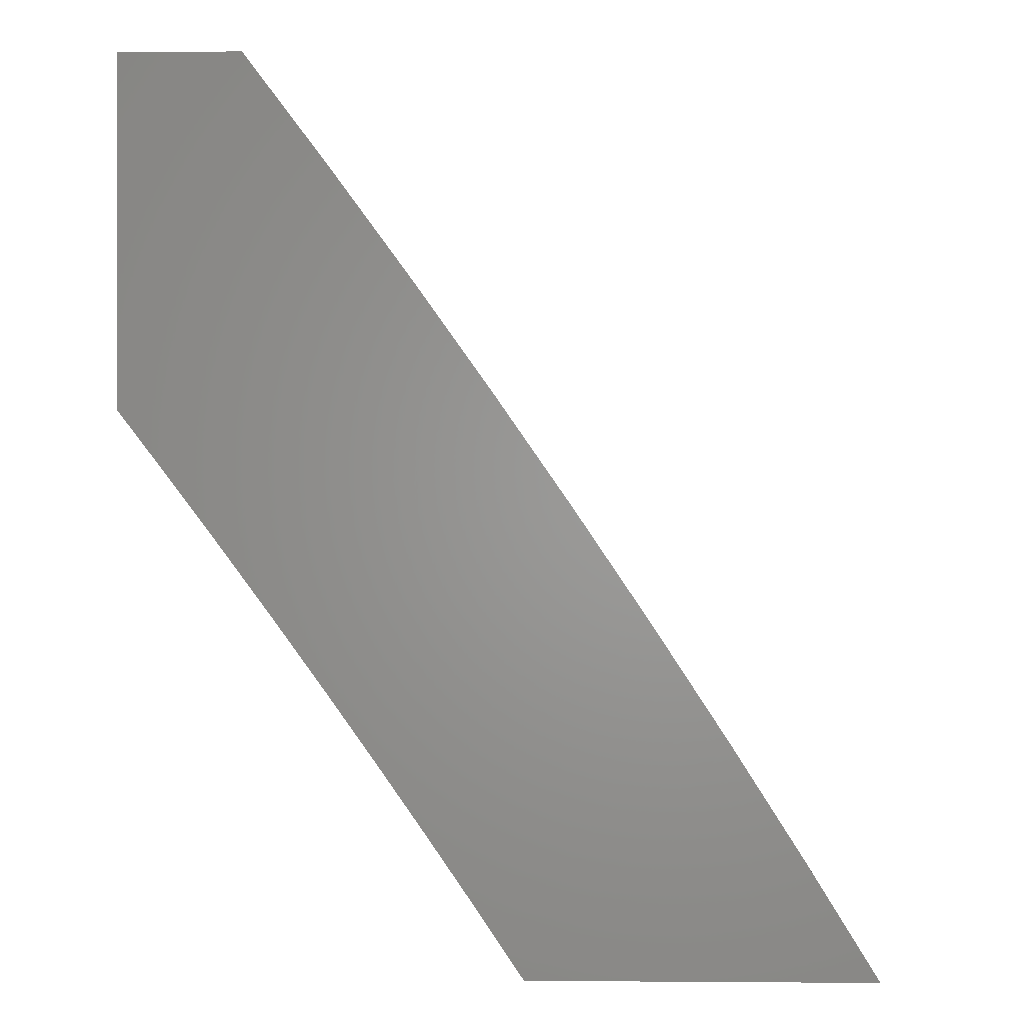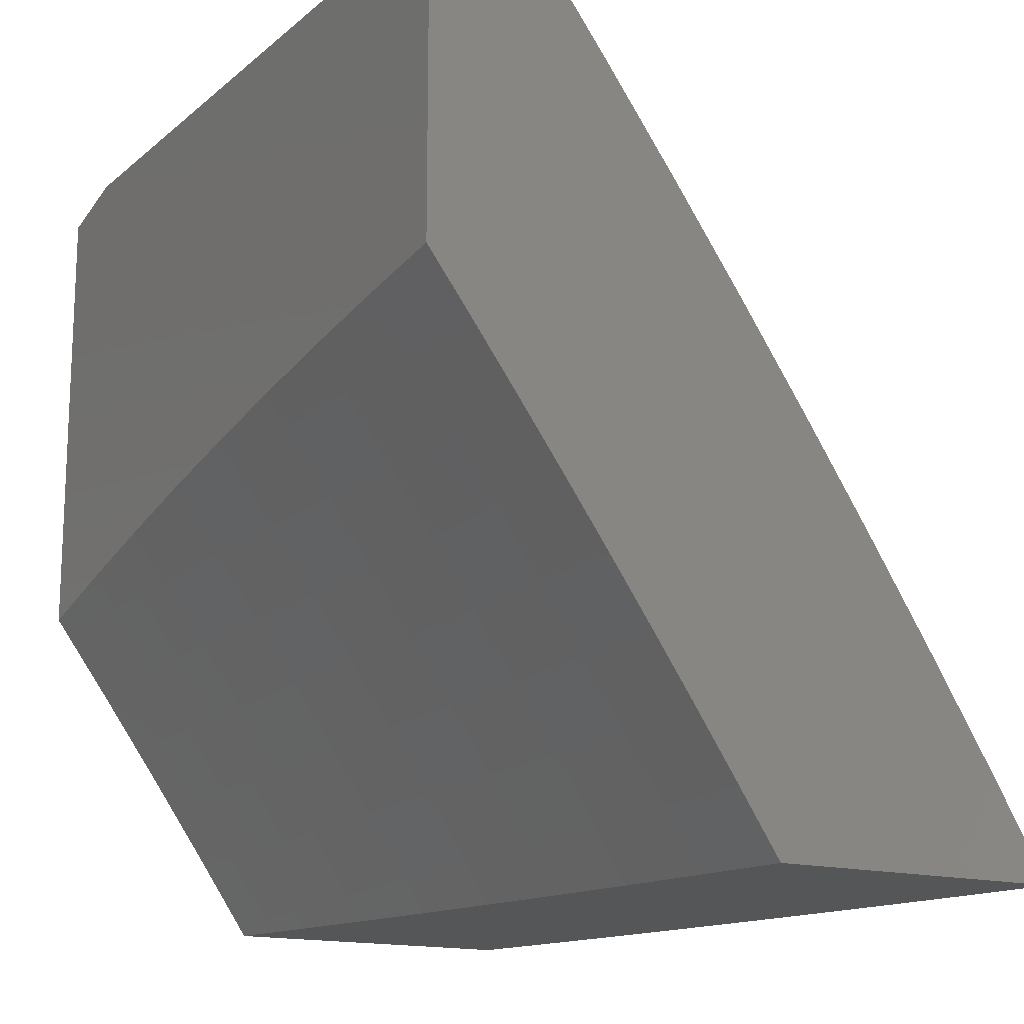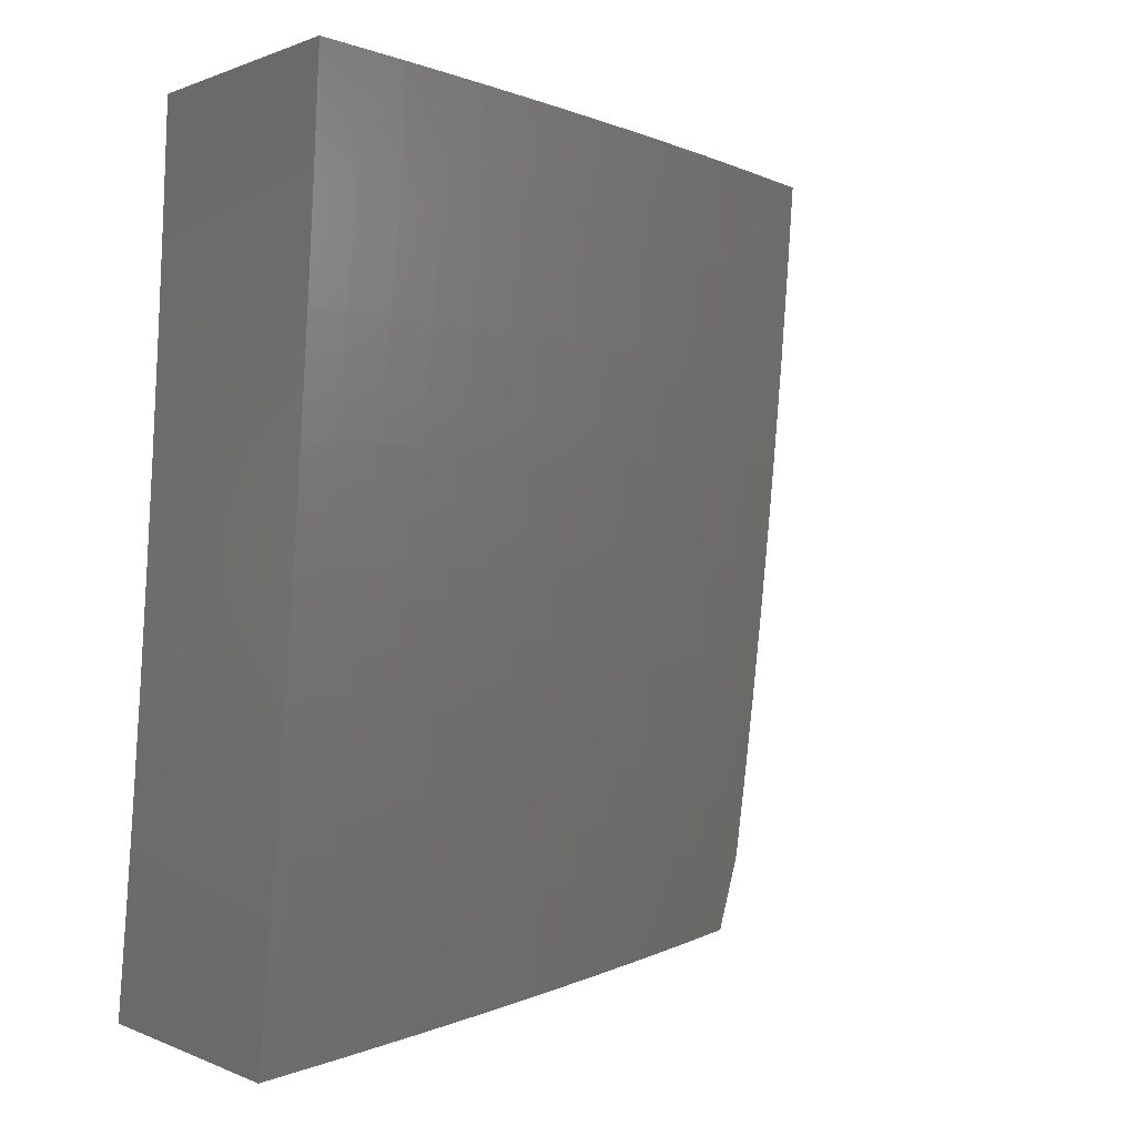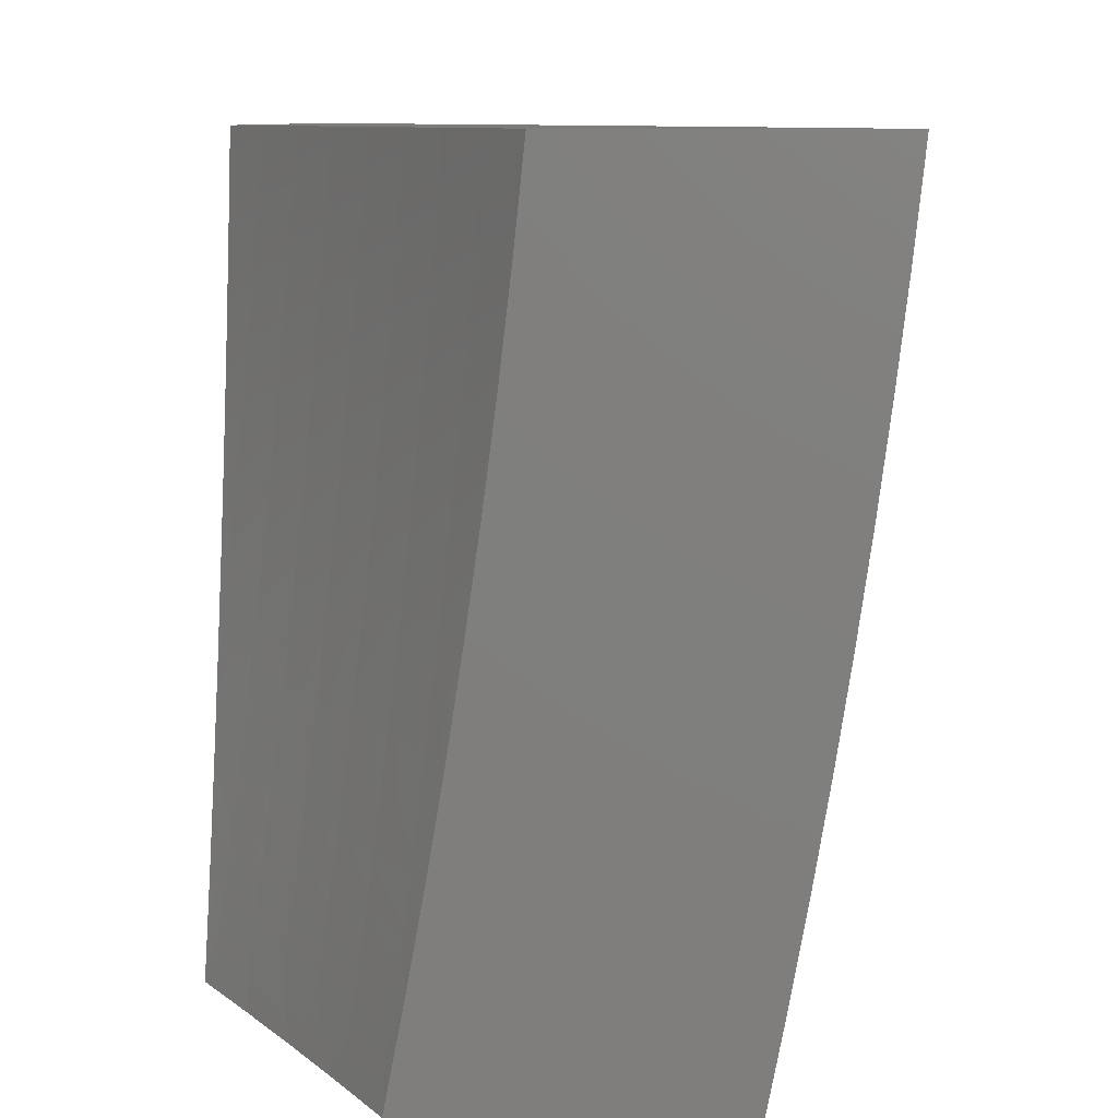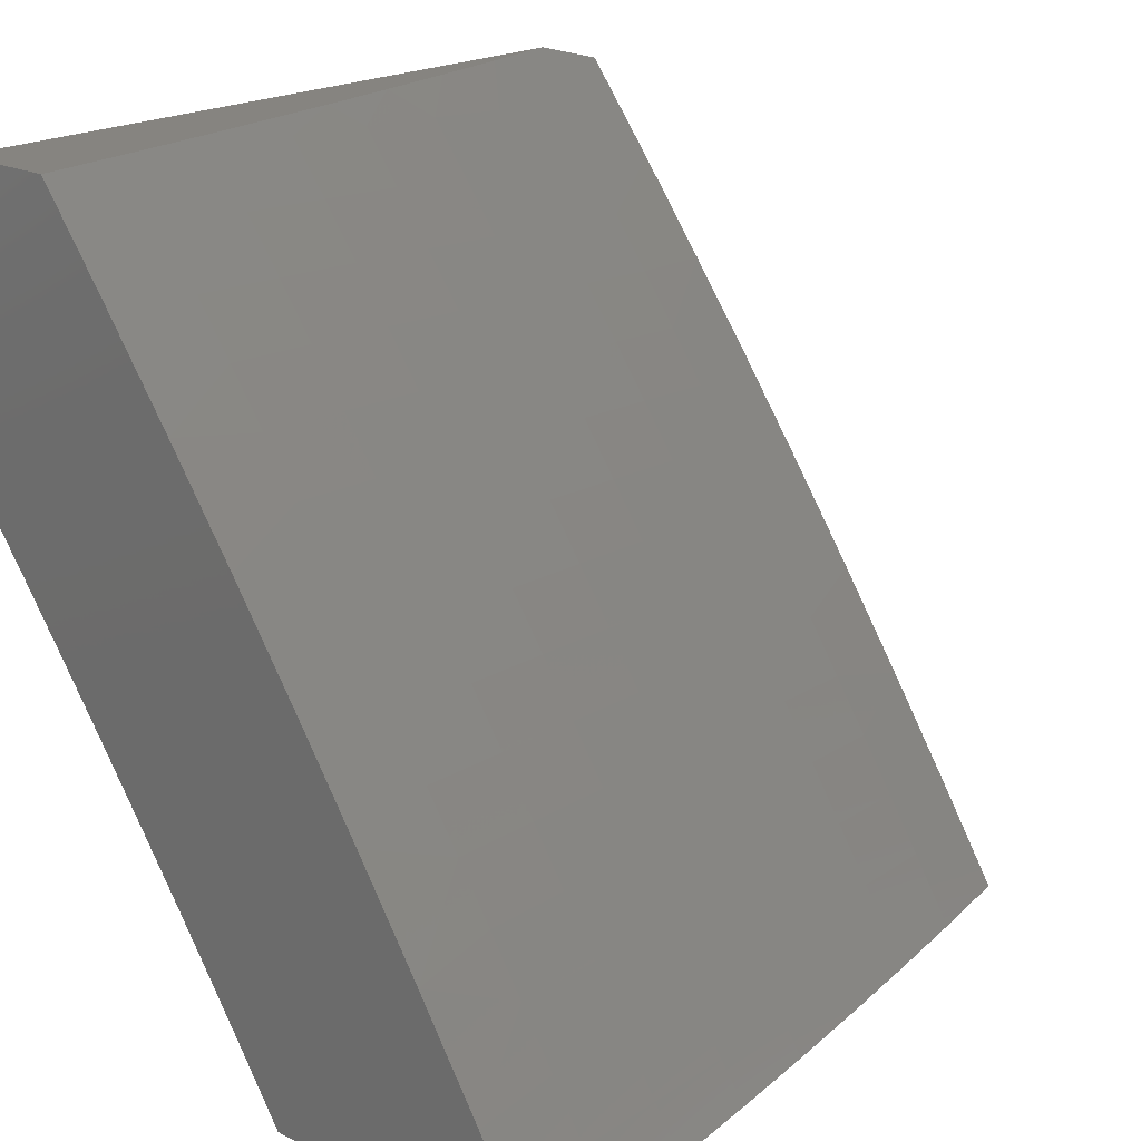
<metadata>
{"format":"stl","ext":"stl","renderer":"f3d","projection":"perspective","resolution":1024,"background":"white","views":[{"elev":0.5,"azim":1.8,"up":"+Y"},{"elev":-15.4,"azim":-31.5,"up":"+Y"},{"elev":0.5,"azim":60.3,"up":"+Z"},{"elev":9.4,"azim":6.9,"up":"+Z"},{"elev":20.4,"azim":42.2,"up":"+Y"}]}
</metadata>
<code>
# stl→obj: 226 verts, 448 faces
v 9 6.44 -1.877
v 9 6.407 -2
v 9.02 6.397 -1.937
v 9.074 6.306 -2
v 9.076 6.321 -1.937
v 9.131 6.246 -1.937
v 9.139 6.251 -1.874
v 9.193 6.175 -1.874
v 9.201 6.18 -1.811
v 9.254 6.104 -1.811
v 9.262 6.109 -1.748
v 9.315 6.032 -1.748
v 9.33 6.041 -1.623
v 9.357 6 -1.627
v 9.377 6 -1.502
v 9.147 6.205 -2
v 9.185 6.169 -1.937
v 9.246 6.098 -1.874
v 9.307 6.027 -1.811
v 9.336 6 -1.751
v 9.218 6.103 -2
v 9.238 6.093 -1.937
v 9.299 6.021 -1.874
v 9.313 6 -1.876
v 9.289 6 -2
v 9.291 6.016 -1.937
v 9.343 6.05 -1.498
v 9.395 6 -1.377
v 9.356 6.058 -1.373
v 9.411 6 -1.251
v 9.367 6.066 -1.248
v 9.378 6.072 -1.124
v 9.314 6.143 -1.248
v 9.324 6.15 -1.124
v 9.26 6.221 -1.248
v 9.271 6.228 -1.124
v 9.206 6.298 -1.248
v 9.216 6.305 -1.124
v 9.151 6.374 -1.248
v 9.161 6.381 -1.124
v 9.095 6.45 -1.248
v 9.105 6.457 -1.124
v 9.039 6.525 -1.248
v 9.048 6.533 -1.124
v 9 6.575 -1.253
v 9 6.596 -1.126
v 9.057 6.539 -1
v 9 6.614 -1
v 9.426 6 -1.126
v 9.387 6.078 -1
v 9.333 6.156 -1
v 9.28 6.234 -1
v 9.225 6.311 -1
v 9.17 6.387 -1
v 9.114 6.463 -1
v 9.439 6 -1
v 9.028 6.517 -1.373
v 9 6.553 -1.378
v 9.015 6.509 -1.498
v 9 6.528 -1.504
v 9.002 6.499 -1.623
v 9 6.501 -1.628
v 9.059 6.424 -1.623
v 9 6.472 -1.753
v 9.044 6.414 -1.748
v 9.037 6.408 -1.811
v 9.1 6.338 -1.748
v 9.092 6.333 -1.811
v 9.155 6.262 -1.748
v 9.147 6.257 -1.811
v 9.209 6.186 -1.748
v 9.029 6.403 -1.874
v 9.084 6.327 -1.874
v 9.072 6.433 -1.498
v 9.127 6.358 -1.498
v 9.114 6.348 -1.623
v 9.182 6.281 -1.498
v 9.169 6.272 -1.623
v 9.237 6.205 -1.498
v 9.223 6.196 -1.623
v 9.29 6.128 -1.498
v 9.277 6.119 -1.623
v 9.084 6.442 -1.373
v 9.14 6.366 -1.373
v 9.195 6.29 -1.373
v 9.249 6.213 -1.373
v 9.303 6.136 -1.373
v 9.598 6.126 -2
v 9.649 6.082 -1.874
v 9.676 6 -2
v 9.691 6.014 -1.874
v 9.7 6 -1.876
v 9.707 6.024 -1.748
v 9.722 6 -1.751
v 9.722 6.033 -1.623
v 9.742 6 -1.627
v 9.736 6.042 -1.498
v 9.761 6 -1.502
v 9.748 6.05 -1.373
v 9.778 6 -1.377
v 9.76 6.057 -1.248
v 9.794 6 -1.251
v 9.77 6.063 -1.124
v 9.809 6 -1.126
v 9.821 6 -1
v 9.742 6.129 -1
v 9.727 6.131 -1.124
v 9.684 6.199 -1.124
v 9.717 6.125 -1.248
v 9.674 6.193 -1.248
v 9.706 6.118 -1.373
v 9.663 6.186 -1.373
v 9.693 6.11 -1.498
v 9.65 6.178 -1.498
v 9.68 6.101 -1.623
v 9.637 6.169 -1.623
v 9.665 6.092 -1.748
v 9.622 6.16 -1.748
v 9.606 6.149 -1.874
v 9.563 6.217 -1.874
v 9.517 6.25 -2
v 9.519 6.284 -1.874
v 9.474 6.351 -1.874
v 9.49 6.361 -1.748
v 9.445 6.428 -1.748
v 9.459 6.437 -1.623
v 9.414 6.504 -1.623
v 9.427 6.513 -1.498
v 9.381 6.579 -1.498
v 9.393 6.588 -1.373
v 9.346 6.654 -1.373
v 9.357 6.662 -1.248
v 9.31 6.727 -1.248
v 9.32 6.734 -1.124
v 9.272 6.8 -1.124
v 9.317 6.757 -1
v 9.227 6.879 -1
v 9.224 6.865 -1.124
v 9.175 6.93 -1.124
v 9.214 6.858 -1.248
v 9.166 6.923 -1.248
v 9.203 6.85 -1.373
v 9.155 6.915 -1.373
v 9.192 6.841 -1.498
v 9.143 6.906 -1.498
v 9.179 6.832 -1.623
v 9.13 6.896 -1.623
v 9.165 6.821 -1.748
v 9.116 6.886 -1.748
v 9.15 6.81 -1.874
v 9.101 6.875 -1.874
v 9.09 6.856 -2
v 9.053 6.939 -1.874
v 9 6.974 -2
v 9 7 -1.9
v 9.435 6.373 -2
v 9.429 6.417 -1.874
v 9.4 6.494 -1.748
v 9.368 6.57 -1.623
v 9.334 6.645 -1.498
v 9.299 6.719 -1.373
v 9.262 6.793 -1.248
v 9.351 6.496 -2
v 9.384 6.483 -1.874
v 9.354 6.56 -1.748
v 9.321 6.636 -1.623
v 9.287 6.711 -1.498
v 9.252 6.785 -1.373
v 9.338 6.549 -1.874
v 9.266 6.617 -2
v 9.292 6.615 -1.874
v 9.245 6.68 -1.874
v 9.26 6.691 -1.748
v 9.213 6.756 -1.748
v 9.227 6.767 -1.623
v 9.179 6.737 -2
v 9.198 6.745 -1.874
v 9.022 7 -1.789
v 9.067 6.95 -1.748
v 9.042 7 -1.677
v 9.081 6.961 -1.623
v 9.061 7 -1.564
v 9.094 6.971 -1.498
v 9.078 7 -1.452
v 9.106 6.979 -1.373
v 9.095 7 -1.339
v 9.116 6.988 -1.248
v 9.11 7 -1.226
v 9.126 6.995 -1.124
v 9.123 7 -1.113
v 9.136 7 -1
v 9.367 6.669 -1.124
v 9.405 6.634 -1
v 9.414 6.602 -1.124
v 9.46 6.536 -1.124
v 9.45 6.529 -1.248
v 9.496 6.462 -1.248
v 9.485 6.455 -1.373
v 9.53 6.388 -1.373
v 9.518 6.38 -1.498
v 9.562 6.313 -1.498
v 9.549 6.304 -1.623
v 9.593 6.237 -1.623
v 9.578 6.227 -1.748
v 9.492 6.509 -1
v 9.506 6.469 -1.124
v 9.541 6.395 -1.248
v 9.575 6.321 -1.373
v 9.607 6.245 -1.498
v 9.577 6.383 -1
v 9.551 6.402 -1.124
v 9.586 6.328 -1.248
v 9.619 6.253 -1.373
v 9.596 6.335 -1.124
v 9.66 6.257 -1
v 9.64 6.267 -1.124
v 9.63 6.261 -1.248
v 9.534 6.294 -1.748
v 9.504 6.371 -1.623
v 9.473 6.446 -1.498
v 9.439 6.521 -1.373
v 9.404 6.595 -1.248
v 9.307 6.626 -1.748
v 9.274 6.701 -1.623
v 9.24 6.776 -1.498
v 9 7 -1
f 1 2 3
f 3 2 4
f 3 4 5
f 5 4 6
f 5 6 7
f 7 6 8
f 7 8 9
f 9 8 10
f 9 10 11
f 11 10 12
f 11 12 13
f 13 12 14
f 13 14 15
f 4 16 6
f 6 16 17
f 6 17 8
f 8 17 18
f 8 18 10
f 10 18 19
f 10 19 12
f 12 19 20
f 12 20 14
f 16 21 17
f 17 21 22
f 17 22 18
f 18 22 23
f 18 23 19
f 19 23 24
f 19 24 20
f 21 25 22
f 22 25 26
f 22 26 23
f 23 26 24
f 25 24 26
f 13 15 27
f 27 15 28
f 27 28 29
f 29 28 30
f 29 30 31
f 31 30 32
f 31 32 33
f 33 32 34
f 33 34 35
f 35 34 36
f 35 36 37
f 37 36 38
f 37 38 39
f 39 38 40
f 39 40 41
f 41 40 42
f 41 42 43
f 43 42 44
f 43 44 45
f 45 44 46
f 46 44 47
f 46 47 48
f 30 49 32
f 32 49 50
f 32 50 34
f 34 50 51
f 34 51 36
f 36 51 52
f 36 52 38
f 38 52 53
f 38 53 40
f 40 53 54
f 40 54 42
f 42 54 55
f 42 55 44
f 44 55 47
f 49 56 50
f 43 45 57
f 57 45 58
f 57 58 59
f 59 58 60
f 59 60 61
f 61 60 62
f 61 62 63
f 63 62 64
f 63 64 65
f 65 64 66
f 65 66 67
f 67 66 68
f 67 68 69
f 69 68 70
f 69 70 71
f 71 70 9
f 71 9 11
f 64 1 66
f 66 1 72
f 66 72 68
f 68 72 73
f 68 73 70
f 70 73 7
f 70 7 9
f 72 1 3
f 73 72 3
f 59 61 74
f 74 61 63
f 74 63 75
f 75 63 76
f 75 76 77
f 77 76 78
f 77 78 79
f 79 78 80
f 79 80 81
f 81 80 82
f 81 82 27
f 27 82 13
f 63 65 76
f 76 65 67
f 76 67 78
f 78 67 69
f 78 69 80
f 80 69 71
f 80 71 82
f 82 71 11
f 82 11 13
f 57 59 83
f 83 59 74
f 83 74 84
f 84 74 75
f 84 75 85
f 85 75 77
f 85 77 86
f 86 77 79
f 86 79 87
f 87 79 81
f 87 81 29
f 29 81 27
f 43 57 41
f 41 57 83
f 41 83 39
f 39 83 84
f 39 84 37
f 37 84 85
f 37 85 35
f 35 85 86
f 35 86 33
f 33 86 87
f 33 87 31
f 31 87 29
f 5 7 73
f 3 5 73
f 88 89 90
f 90 89 91
f 90 91 92
f 92 91 93
f 92 93 94
f 94 93 95
f 94 95 96
f 96 95 97
f 96 97 98
f 98 97 99
f 98 99 100
f 100 99 101
f 100 101 102
f 102 101 103
f 102 103 104
f 104 103 105
f 105 103 106
f 106 103 107
f 106 107 108
f 108 107 109
f 108 109 110
f 110 109 111
f 110 111 112
f 112 111 113
f 112 113 114
f 114 113 115
f 114 115 116
f 116 115 117
f 116 117 118
f 118 117 89
f 118 89 119
f 119 89 88
f 119 88 120
f 120 88 121
f 120 121 122
f 122 121 123
f 122 123 124
f 124 123 125
f 124 125 126
f 126 125 127
f 126 127 128
f 128 127 129
f 128 129 130
f 130 129 131
f 130 131 132
f 132 131 133
f 132 133 134
f 134 133 135
f 134 135 136
f 136 135 137
f 137 135 138
f 137 138 139
f 139 138 140
f 139 140 141
f 141 140 142
f 141 142 143
f 143 142 144
f 143 144 145
f 145 144 146
f 145 146 147
f 147 146 148
f 147 148 149
f 149 148 150
f 149 150 151
f 151 150 152
f 151 152 153
f 153 152 154
f 153 154 155
f 121 156 123
f 123 156 157
f 123 157 125
f 125 157 158
f 125 158 127
f 127 158 159
f 127 159 129
f 129 159 160
f 129 160 131
f 131 160 161
f 131 161 133
f 133 161 162
f 133 162 135
f 135 162 138
f 156 163 157
f 157 163 164
f 157 164 158
f 158 164 165
f 158 165 159
f 159 165 166
f 159 166 160
f 160 166 167
f 160 167 161
f 161 167 168
f 161 168 162
f 162 168 140
f 162 140 138
f 164 163 169
f 169 163 170
f 169 170 171
f 171 170 172
f 171 172 173
f 173 172 174
f 173 174 175
f 175 174 146
f 175 146 144
f 170 176 172
f 172 176 177
f 172 177 174
f 174 177 148
f 174 148 146
f 177 176 150
f 150 176 152
f 155 178 153
f 153 178 179
f 153 179 151
f 151 179 149
f 178 180 179
f 179 180 181
f 179 181 149
f 149 181 147
f 180 182 181
f 181 182 183
f 181 183 147
f 147 183 145
f 182 184 183
f 183 184 185
f 183 185 145
f 145 185 143
f 184 186 185
f 185 186 187
f 185 187 143
f 143 187 141
f 186 188 187
f 187 188 189
f 187 189 141
f 141 189 139
f 188 190 189
f 189 190 139
f 190 191 139
f 139 191 137
f 134 136 192
f 192 136 193
f 192 193 194
f 194 193 195
f 194 195 196
f 196 195 197
f 196 197 198
f 198 197 199
f 198 199 200
f 200 199 201
f 200 201 202
f 202 201 203
f 202 203 204
f 204 203 118
f 204 118 119
f 193 205 195
f 195 205 206
f 195 206 197
f 197 206 207
f 197 207 199
f 199 207 208
f 199 208 201
f 201 208 209
f 201 209 203
f 203 209 116
f 203 116 118
f 205 210 206
f 206 210 211
f 206 211 207
f 207 211 212
f 207 212 208
f 208 212 213
f 208 213 209
f 209 213 114
f 209 114 116
f 211 210 214
f 214 210 215
f 214 215 216
f 216 215 108
f 216 108 110
f 215 106 108
f 89 117 91
f 91 117 93
f 117 115 93
f 93 115 95
f 115 113 95
f 95 113 97
f 113 111 97
f 97 111 99
f 107 103 101
f 111 109 99
f 99 109 101
f 109 107 101
f 114 213 112
f 112 213 217
f 112 217 110
f 110 217 216
f 122 218 120
f 120 218 204
f 120 204 119
f 204 218 202
f 202 218 219
f 202 219 200
f 200 219 220
f 200 220 198
f 198 220 221
f 198 221 196
f 196 221 222
f 196 222 194
f 194 222 192
f 219 218 124
f 124 218 122
f 217 213 212
f 216 217 214
f 214 217 212
f 214 212 211
f 219 124 126
f 219 126 220
f 220 126 128
f 220 128 221
f 221 128 130
f 221 130 222
f 222 130 132
f 222 132 192
f 192 132 134
f 164 169 165
f 165 169 223
f 165 223 166
f 166 223 224
f 166 224 167
f 167 224 225
f 167 225 168
f 168 225 142
f 168 142 140
f 171 173 223
f 223 173 224
f 225 224 175
f 175 224 173
f 169 171 223
f 150 148 177
f 225 175 144
f 144 142 225
f 191 190 226
f 226 190 188
f 226 188 186
f 186 184 226
f 226 184 182
f 226 182 180
f 180 178 226
f 226 178 155
f 49 102 56
f 56 102 104
f 56 104 105
f 102 49 100
f 100 49 30
f 100 30 98
f 98 30 28
f 98 28 96
f 96 28 15
f 96 15 94
f 94 15 14
f 94 14 92
f 92 14 20
f 92 20 90
f 90 20 24
f 90 24 25
f 21 156 25
f 25 156 121
f 25 121 88
f 156 21 163
f 163 21 16
f 163 16 4
f 163 4 170
f 170 4 2
f 170 2 176
f 176 2 152
f 152 2 154
f 88 90 25
f 47 137 48
f 48 137 191
f 48 191 226
f 137 47 136
f 136 47 55
f 136 55 193
f 193 55 54
f 193 54 53
f 193 53 205
f 205 53 52
f 205 52 210
f 210 52 51
f 210 51 50
f 210 50 215
f 215 50 56
f 215 56 106
f 106 56 105
f 2 1 154
f 154 1 64
f 154 64 62
f 154 62 155
f 155 62 60
f 155 60 58
f 58 45 155
f 155 45 226
f 226 45 46
f 226 46 48

</code>
